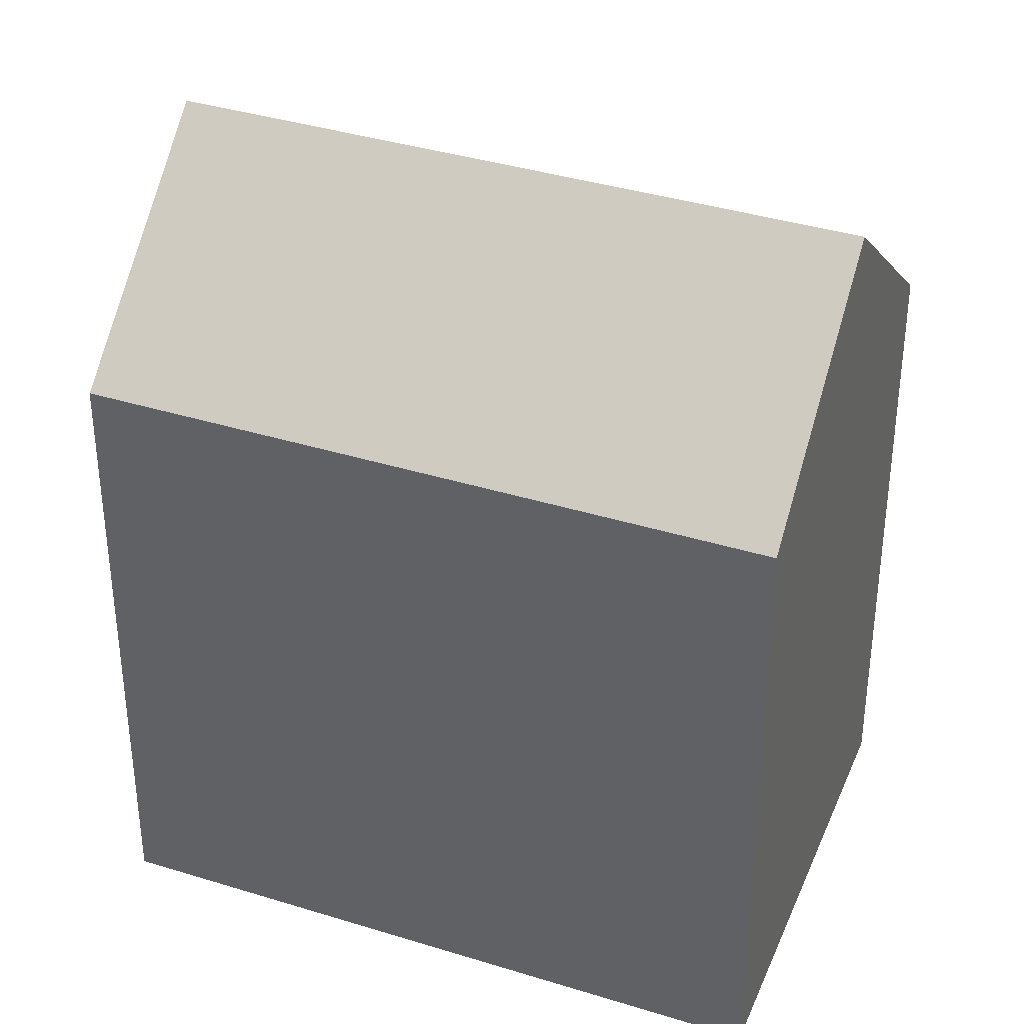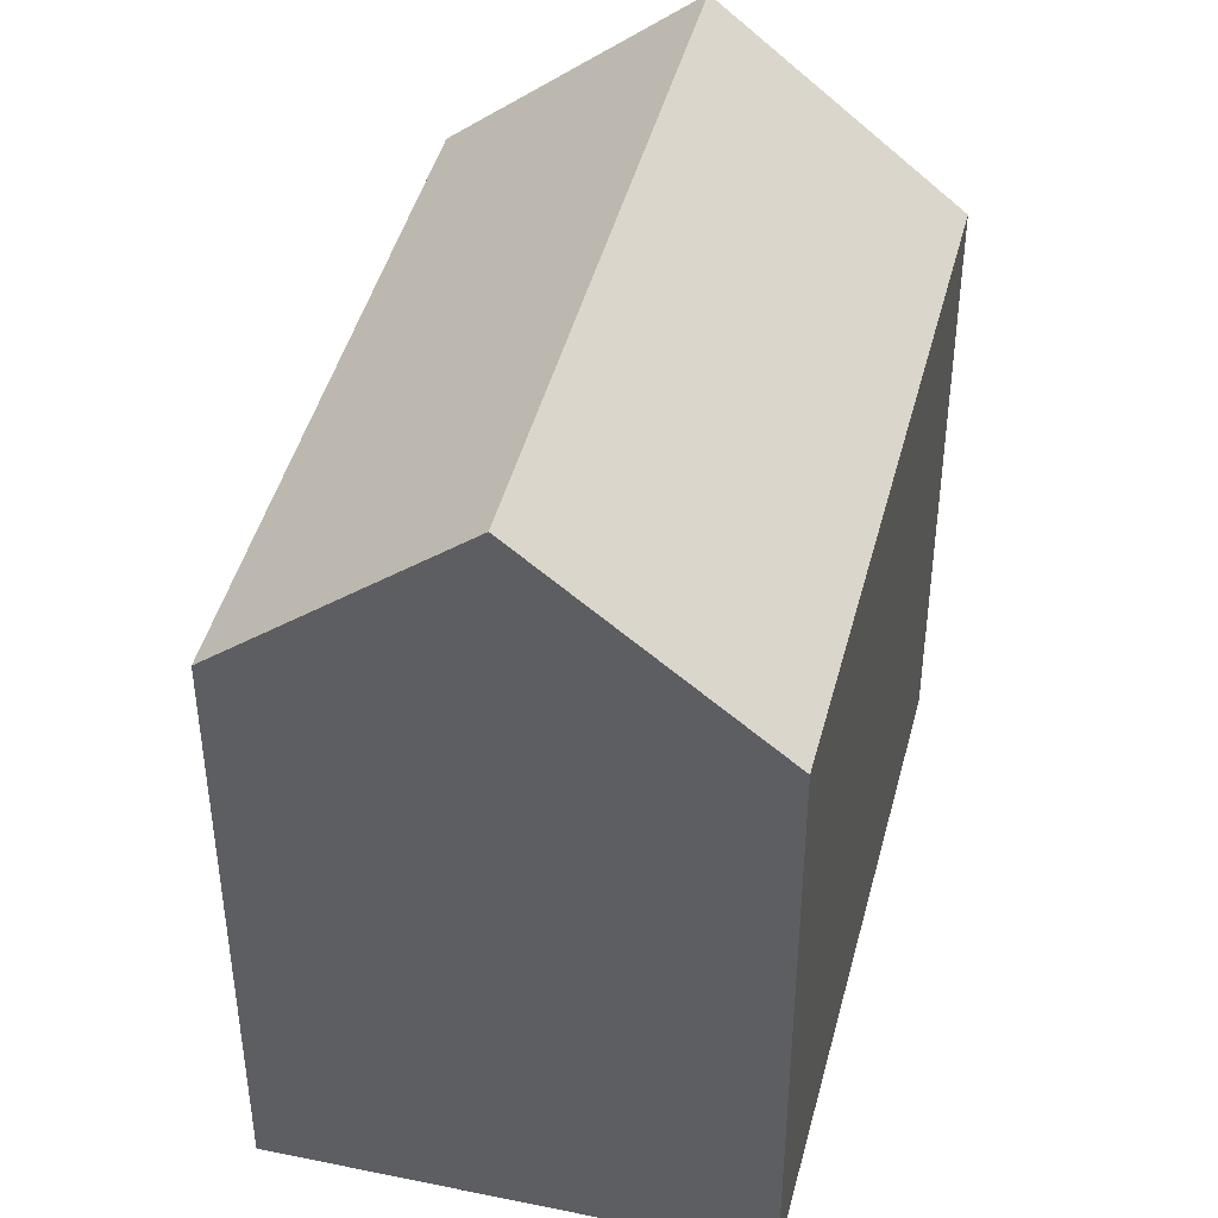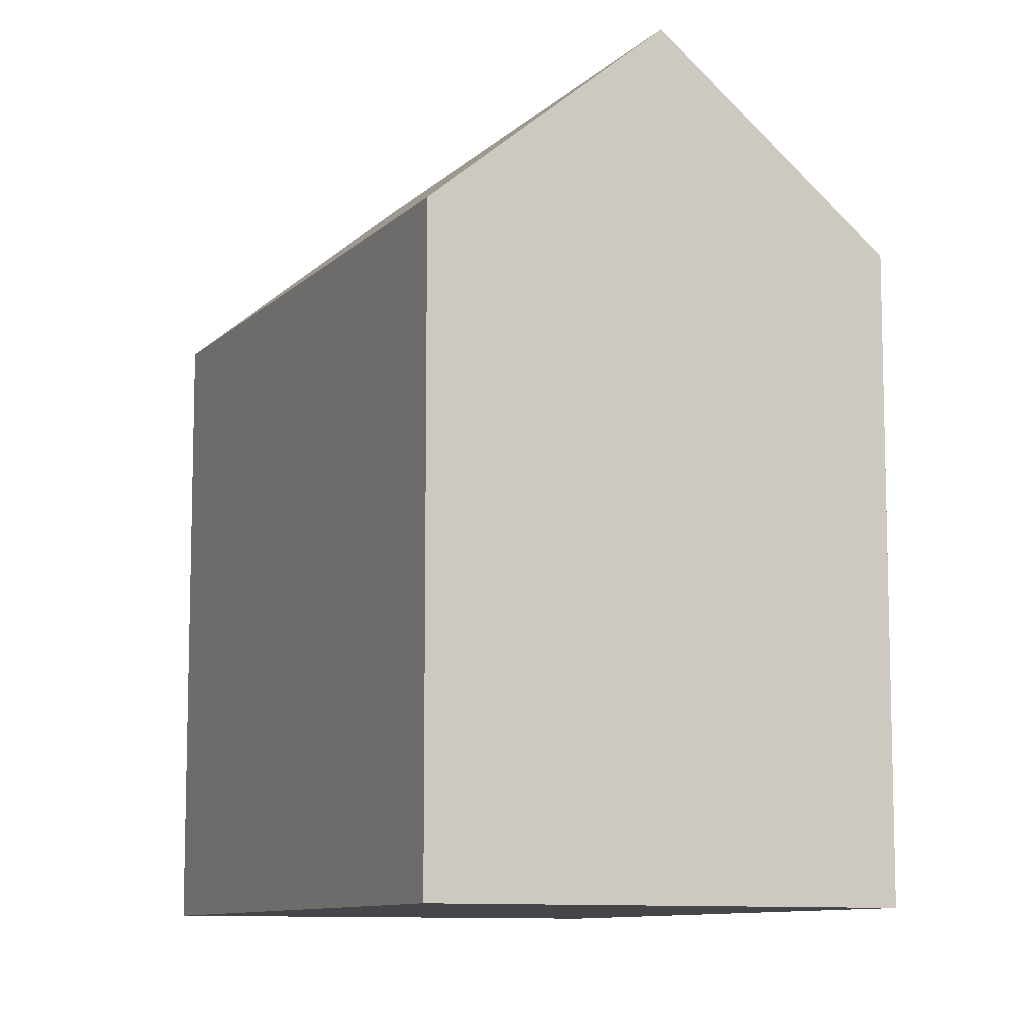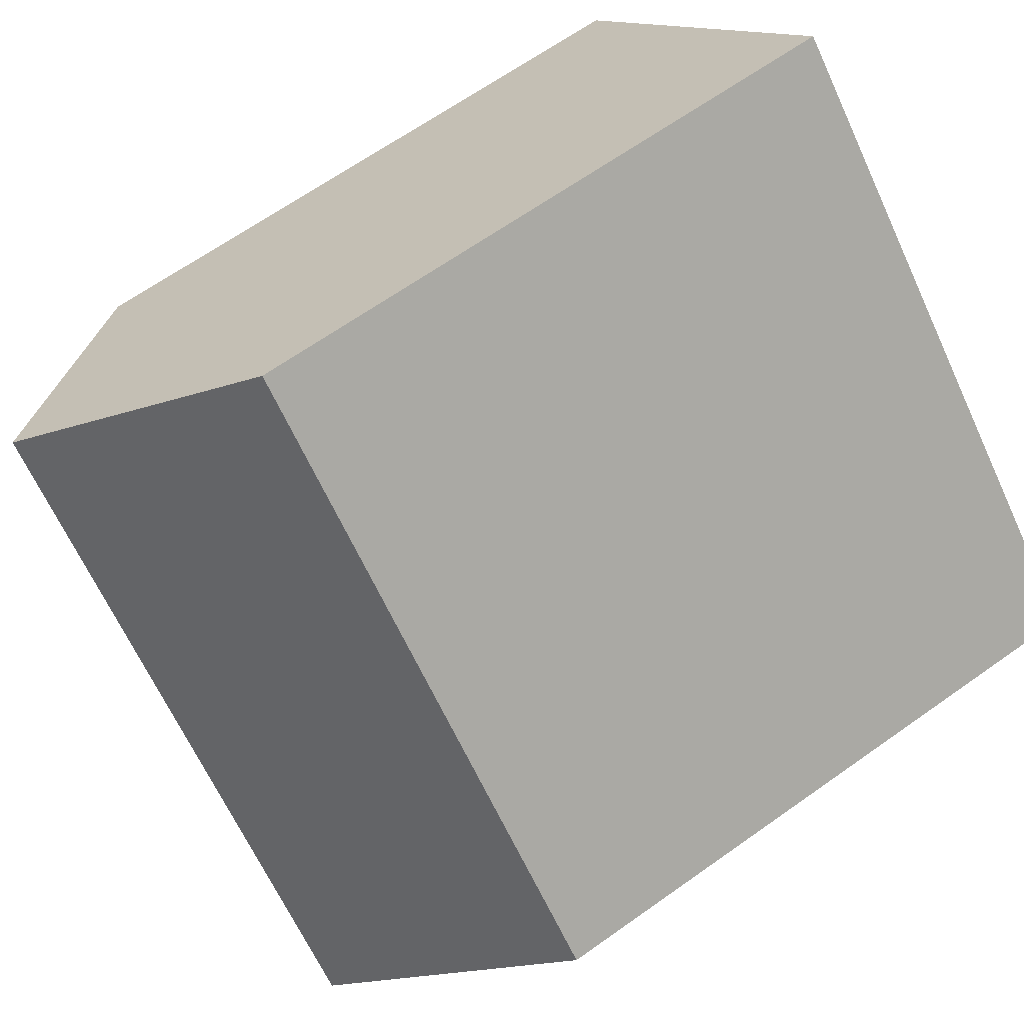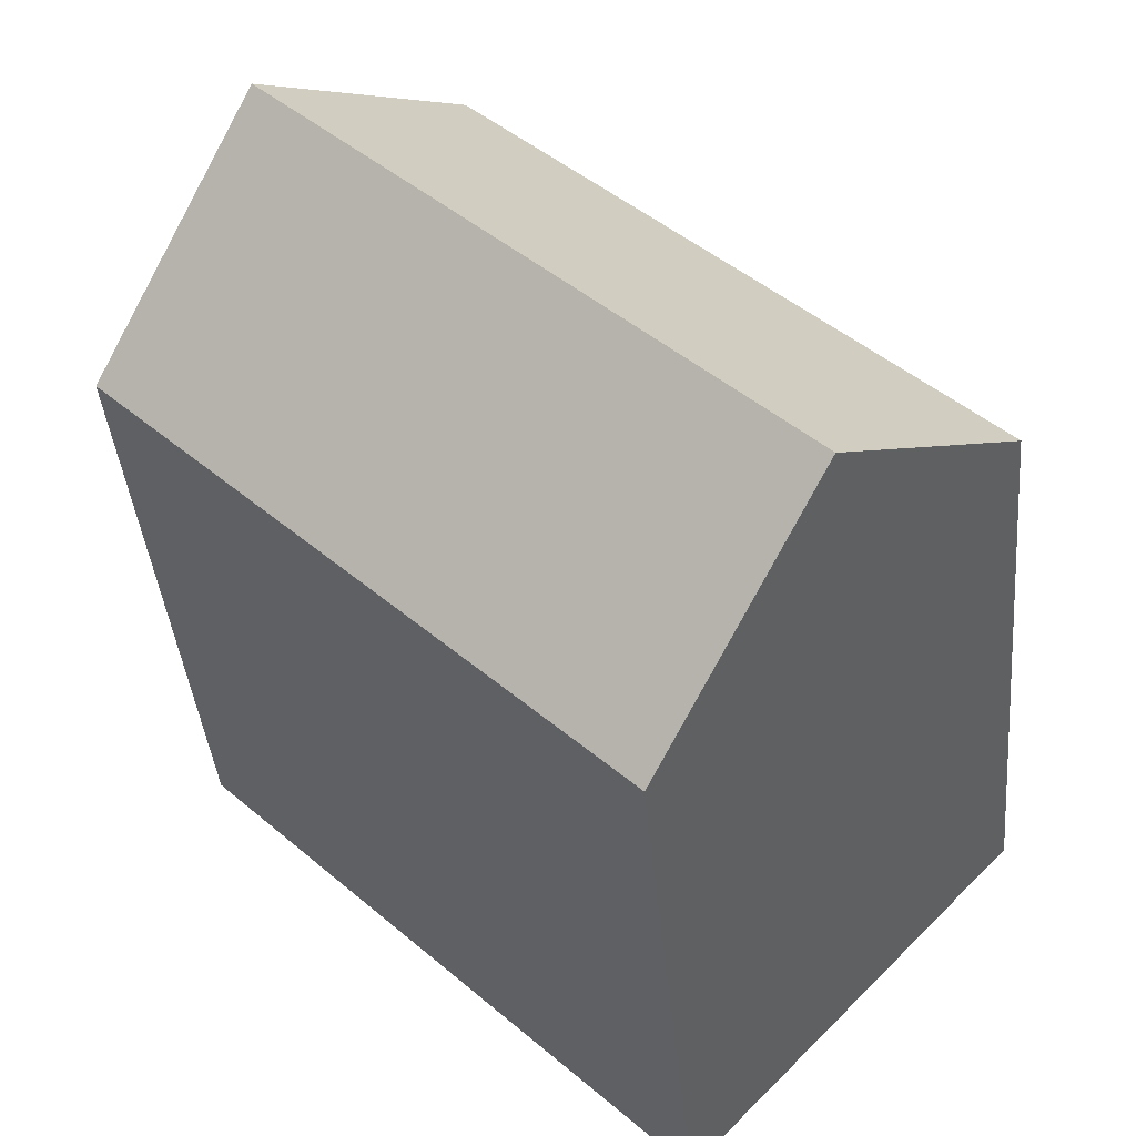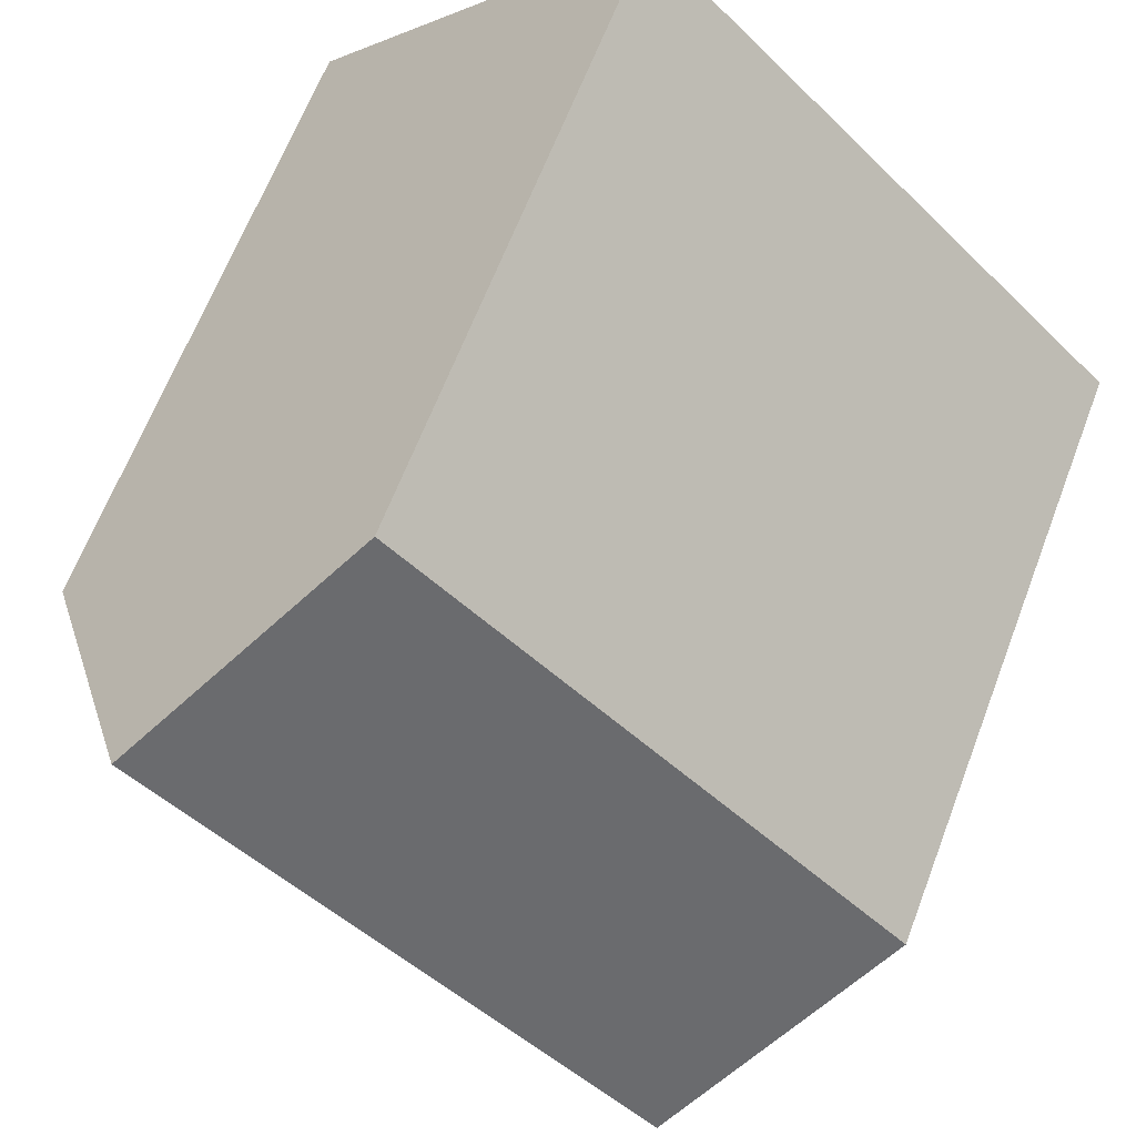
<metadata>
{"format":"obj","ext":"obj","renderer":"f3d","projection":"perspective","resolution":1024,"background":"white","views":[{"elev":37.3,"azim":157.4,"up":"+Y"},{"elev":45.0,"azim":-120.1,"up":"+Y"},{"elev":-9.6,"azim":21.4,"up":"+Y"},{"elev":64.8,"azim":-125.7,"up":"+Z"},{"elev":-39.6,"azim":-174.8,"up":"+Z"},{"elev":64.1,"azim":-159.2,"up":"+Z"}]}
</metadata>
<code>
v  18.47 14.09 3.014
v  14.76 -4.235e-16 6.916
v  18.47 -1.846e-16 3.014
v  11.05 -6.624e-16 10.82
v  11.05 14.09 10.82
v  14.76 18.45 6.915
v  0.0002998 14.09 -0.0004465
v  3.711 2.389e-16 -3.902
v  0 0 0
v  7.423 4.778e-16 -7.803
v  7.423 14.09 -7.804
v  3.712 18.45 -3.902
g defaultobject
f 1 2 3
f 2 1 4
f 4 1 5
f 5 1 6
f 7 8 9
f 8 7 10
f 10 7 11
f 11 7 12
f 5 9 4
f 9 5 7
f 10 1 3
f 1 10 11
f 7 6 12
f 6 7 5
f 12 1 11
f 1 12 6
f 2 10 3
f 10 2 4
f 10 4 9
f 10 9 8

</code>
